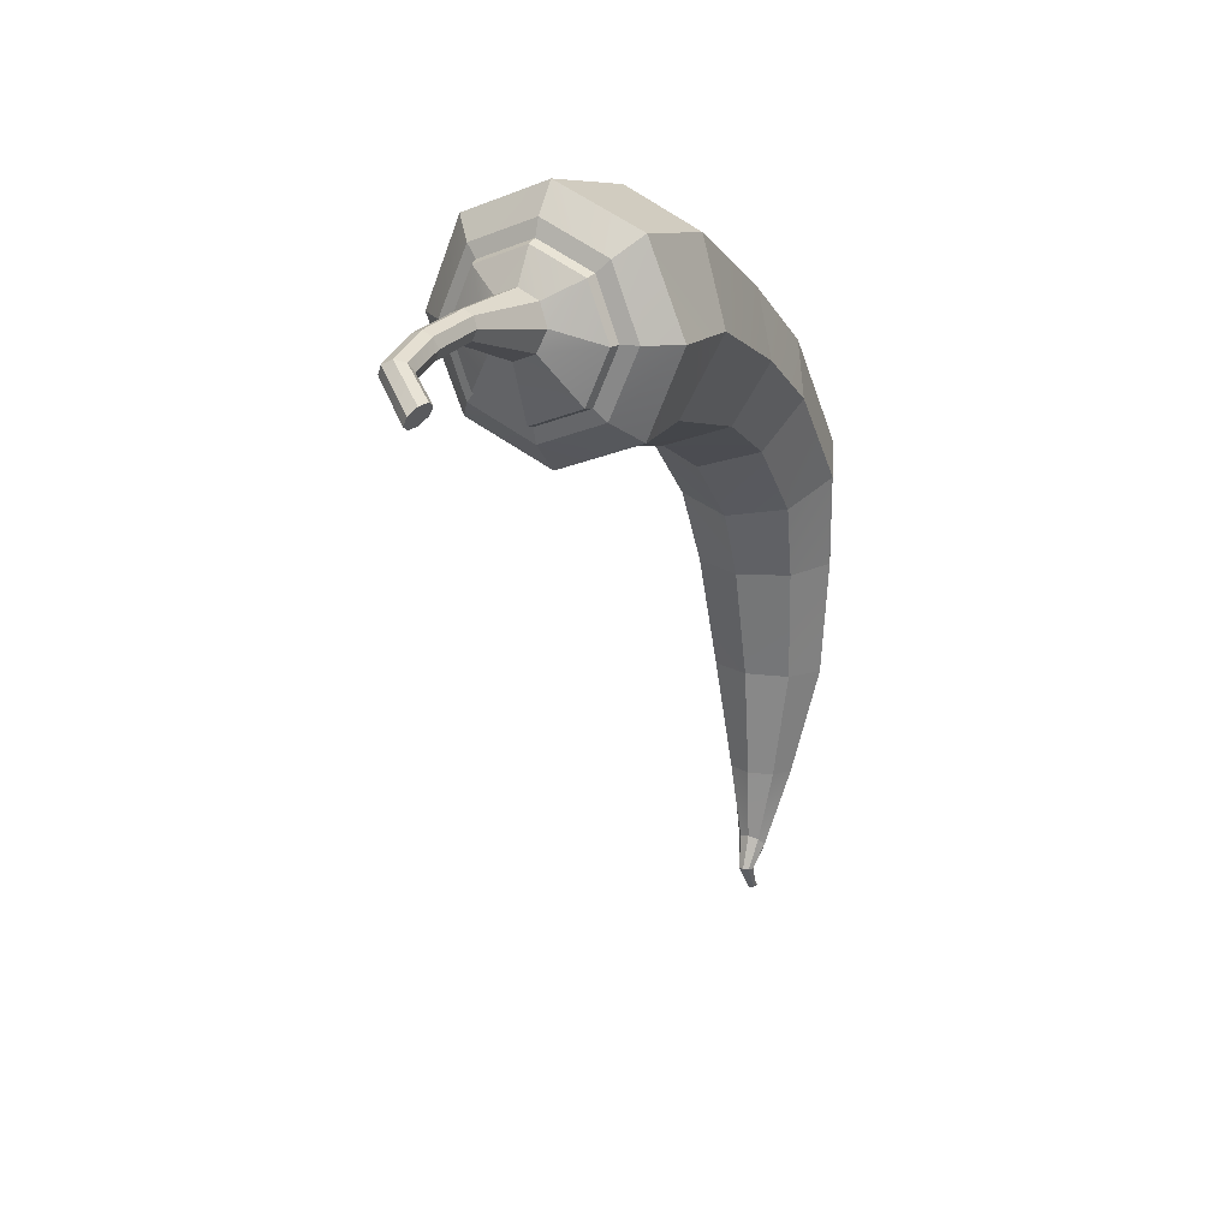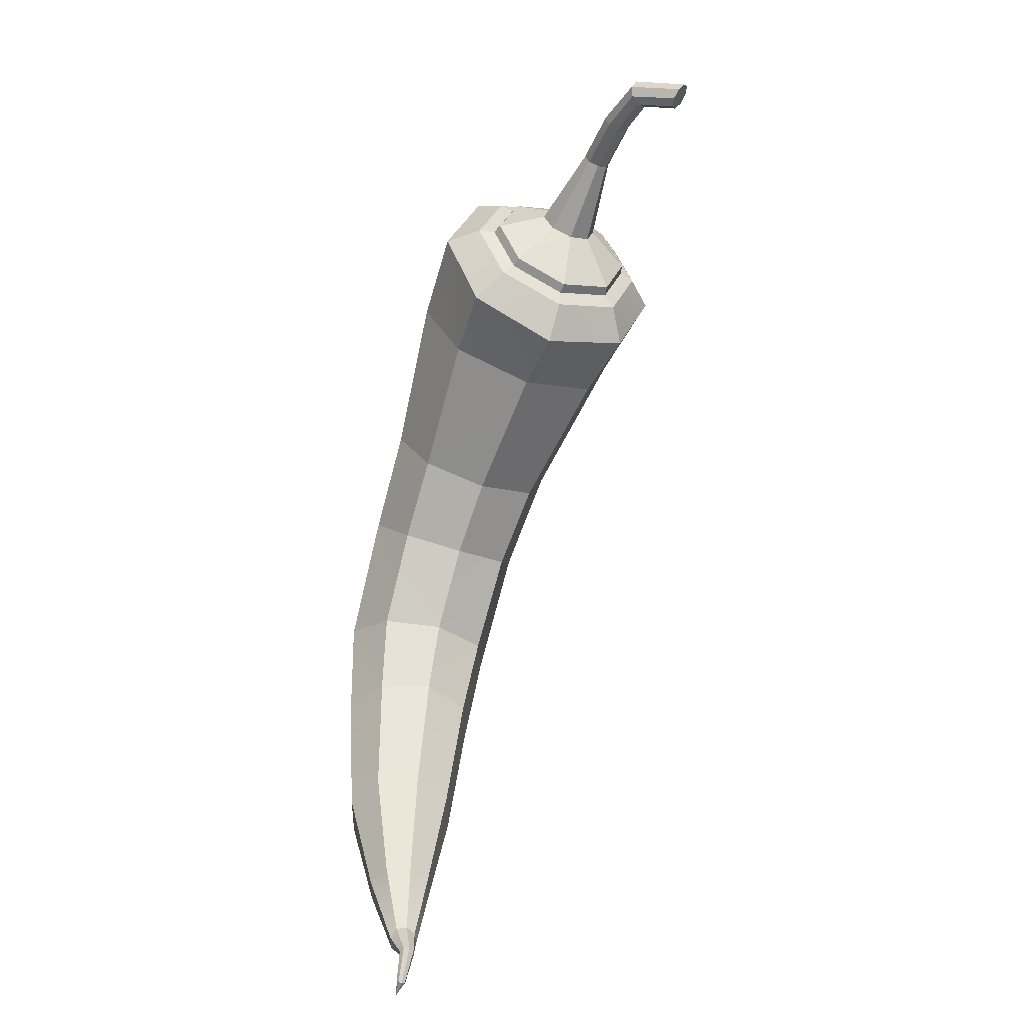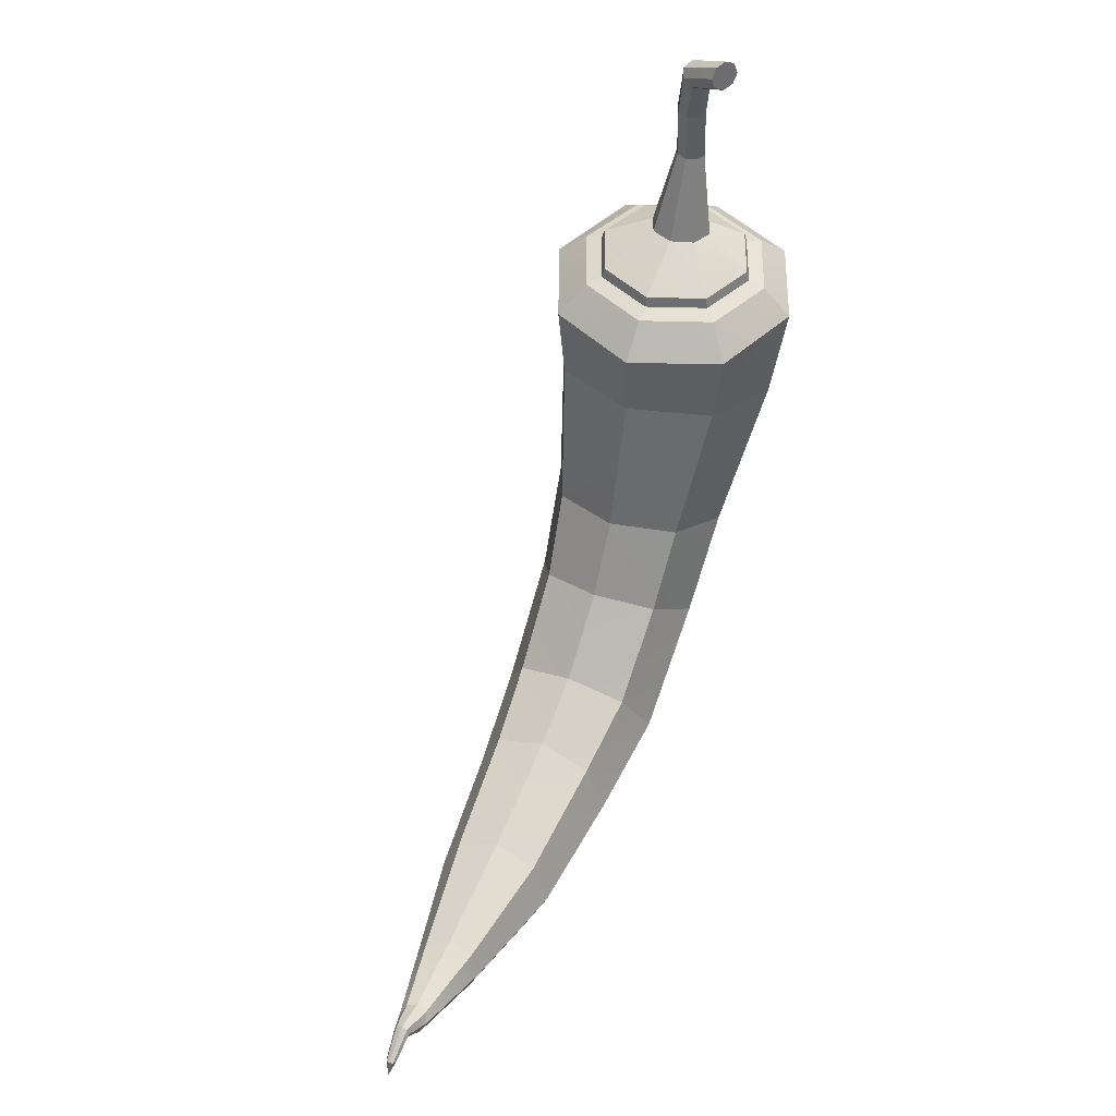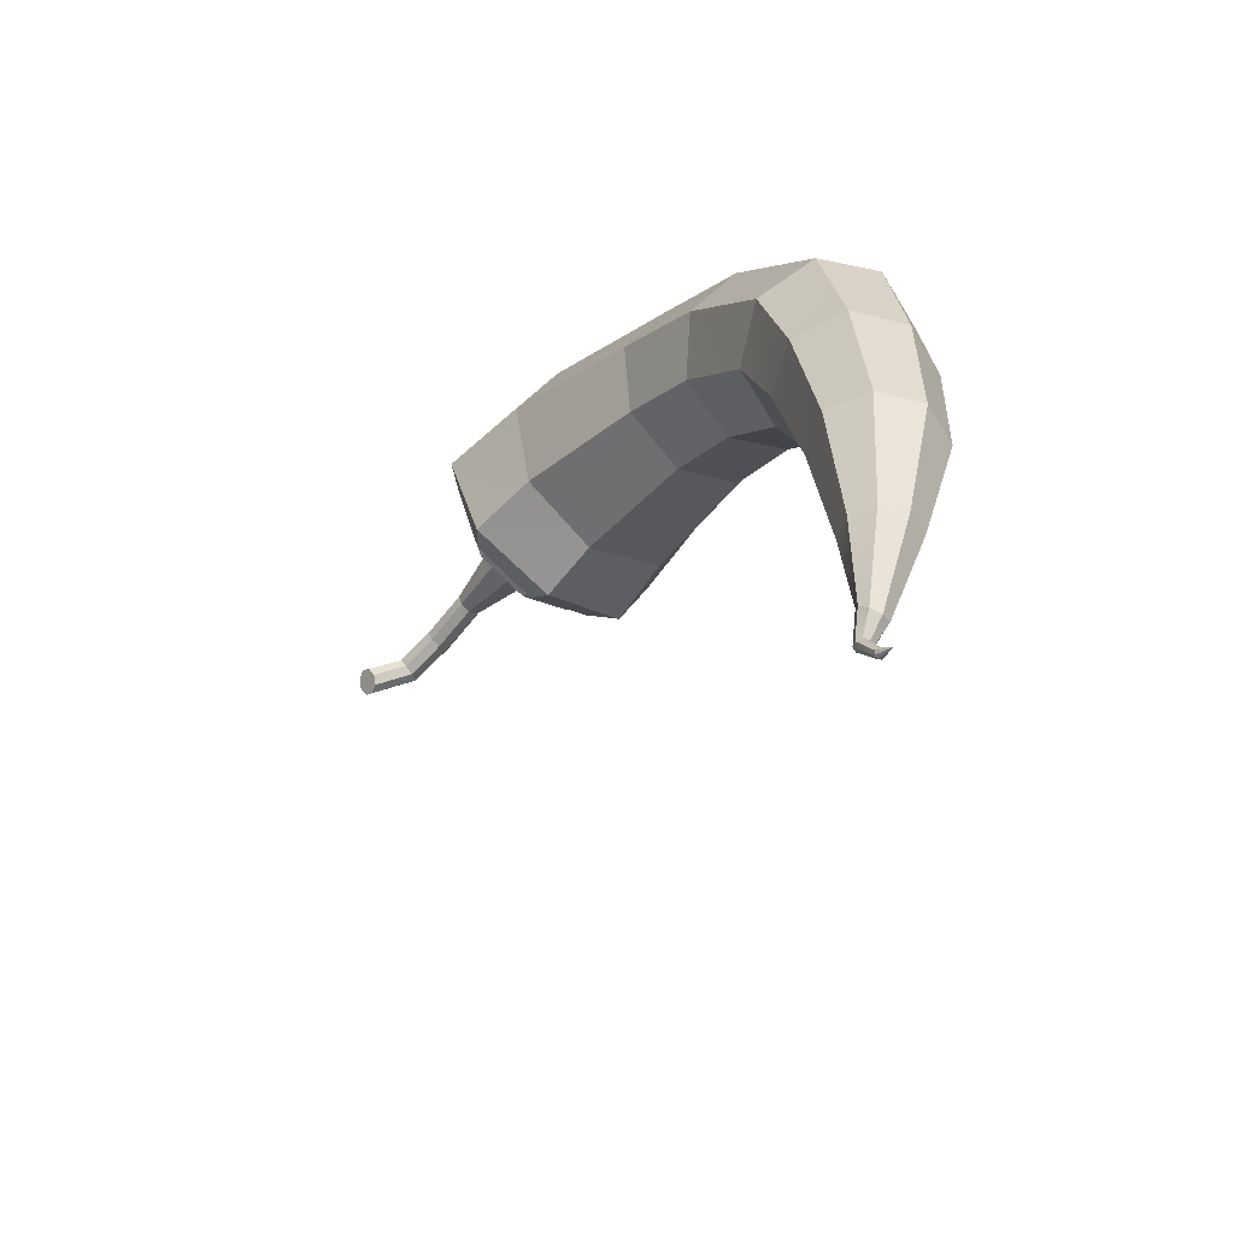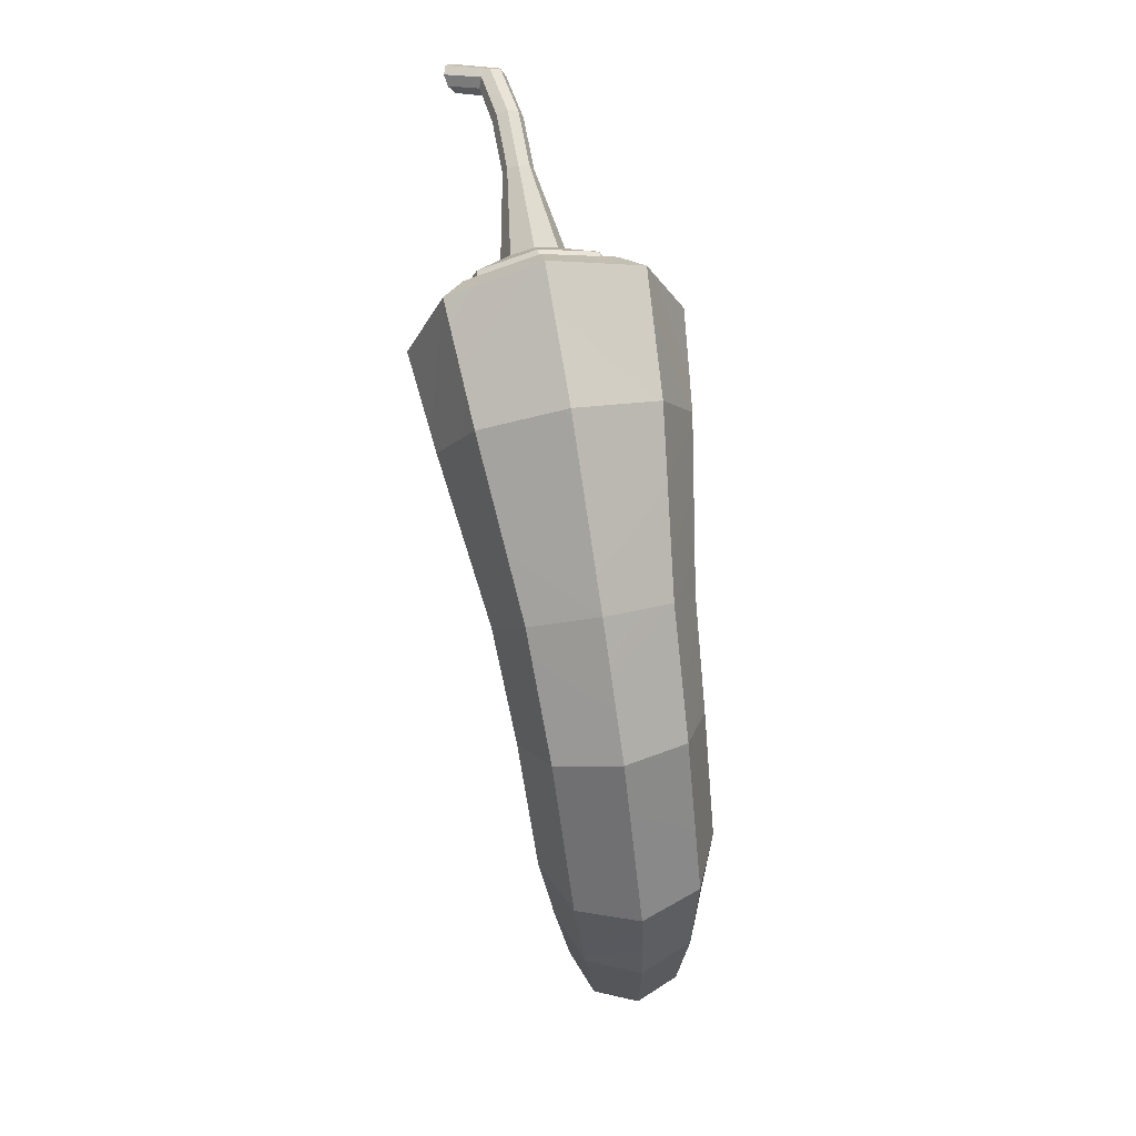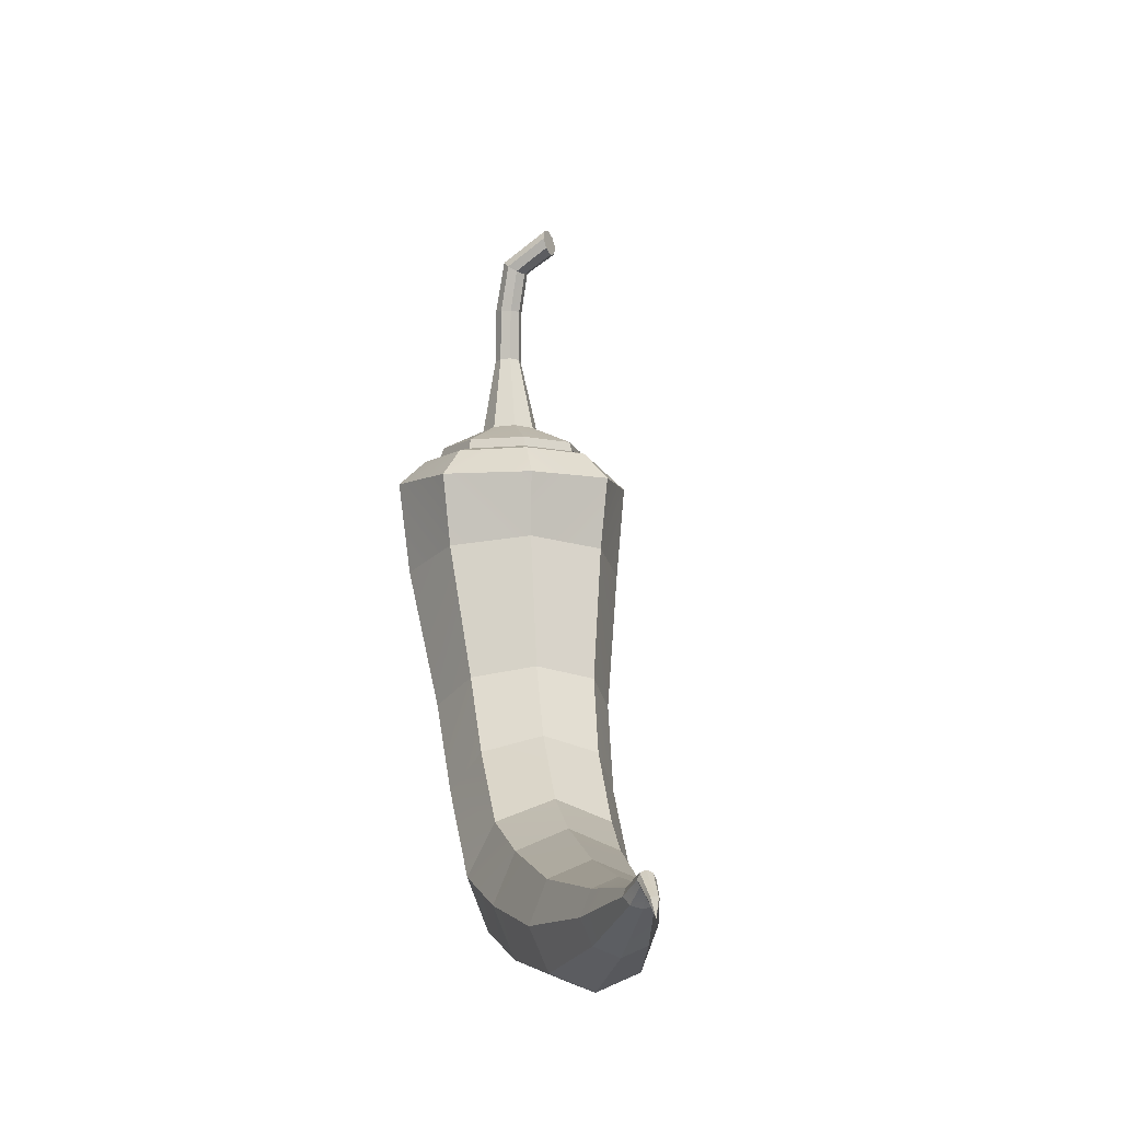
<metadata>
{"format":"obj","ext":"obj","renderer":"f3d","projection":"perspective","resolution":1024,"background":"white","views":[{"elev":20.6,"azim":-152.1,"up":"+Z"},{"elev":-46.6,"azim":158.1,"up":"+Z"},{"elev":50.1,"azim":-156.7,"up":"+Y"},{"elev":-55.7,"azim":-37.3,"up":"+Z"},{"elev":68.2,"azim":-10.0,"up":"+Z"},{"elev":-6.2,"azim":169.7,"up":"+Y"}]}
</metadata>
<code>
o Circle.003_Circle.012
v -0.102 0.319 0.1382
v -0.09408 0.2395 0.137
v -0.1289 0.2177 0.2183
v -0.1401 0.319 0.2303
v 0.1203 0.319 0.2303
v 0.1091 0.2177 0.2183
v 0.07422 0.2395 0.137
v 0.08214 0.319 0.1382
v -0.009928 0.319 0.3605
v -0.009928 0.1869 0.3332
v 0.07422 0.1959 0.2996
v 0.08214 0.319 0.3223
v -0.09408 0.1959 0.2996
v -0.102 0.319 0.3223
v -0.009928 0.319 0.1001
v -0.009928 0.2485 0.1033
v -0.009928 0.02663 0.2398
v 0.05729 0.03794 0.2144
v -0.105 0.06526 0.1529
v -0.07715 0.03794 0.2144
v -0.009928 0.1039 0.06608
v -0.07715 0.09257 0.09152
v 0.05729 0.09257 0.09152
v 0.08514 0.06526 0.1529
v 0.07864 -0.02912 0.09151
v 0.0527 0.01159 0.04391
v -0.009928 -0.08669 0.1588
v 0.0527 -0.06982 0.1391
v -0.0985 -0.02912 0.09151
v -0.07255 -0.06982 0.1391
v -0.009928 0.02845 0.0242
v -0.07255 0.01159 0.04391
v 0.05028 -0.1727 0.007771
v 0.07522 -0.1169 -0.01469
v -0.07013 -0.1727 0.007771
v -0.009928 -0.1959 0.01708
v -0.07013 -0.06102 -0.03716
v -0.09507 -0.1169 -0.01469
v 0.05028 -0.06102 -0.03716
v -0.009928 -0.03788 -0.04646
v -0.009928 -0.06735 -0.1195
v -0.0626 -0.08916 -0.1192
v 0.04274 -0.08916 -0.1192
v 0.04274 -0.1945 -0.118
v 0.06456 -0.1418 -0.1186
v -0.0626 -0.1945 -0.118
v -0.009928 -0.2163 -0.1178
v -0.08441 -0.1418 -0.1186
v 0.0511 -0.156 -0.2488
v 0.03322 -0.1131 -0.2436
v -0.009928 -0.2165 -0.2562
v 0.03322 -0.1988 -0.254
v -0.07096 -0.156 -0.2488
v -0.05308 -0.1988 -0.254
v -0.009928 -0.09538 -0.2414
v -0.05308 -0.1131 -0.2436
v -0.03498 -0.1185 -0.364
v -0.04535 -0.1433 -0.3671
v 0.0255 -0.1433 -0.3671
v 0.01512 -0.1185 -0.364
v -0.009928 -0.1785 -0.3714
v 0.01512 -0.1682 -0.3701
v -0.03498 -0.1682 -0.3701
v -0.009928 -0.1082 -0.3628
v 0.000796 -0.1152 -0.4442
v -0.009928 -0.1122 -0.441
v 0.000796 -0.1297 -0.46
v 0.005237 -0.1225 -0.4521
v -0.02065 -0.1297 -0.46
v -0.009928 -0.1327 -0.4633
v -0.02065 -0.1152 -0.4442
v -0.02509 -0.1225 -0.4521
v -0.01814 -0.108 -0.4776
v -0.01573 -0.1137 -0.4784
v -0.009928 -0.09982 -0.4765
v -0.01573 -0.1022 -0.4768
v -0.00412 -0.1022 -0.4768
v -0.00412 -0.1137 -0.4784
v -0.001715 -0.108 -0.4776
v -0.009928 -0.1161 -0.4787
v -0.00488 -0.1235 -0.5045
v -0.006358 -0.1215 -0.5074
v -0.009928 -0.1264 -0.5003
v -0.006358 -0.1255 -0.5016
v -0.01498 -0.1235 -0.5045
v -0.0135 -0.1255 -0.5016
v -0.009928 -0.1206 -0.5086
v -0.0135 -0.1215 -0.5074
v -0.009928 -0.1388 -0.513
v -0.1099 0.3461 0.2321
v -0.08061 0.3491 0.1615
v 0.06075 0.3491 0.1615
v 0.09003 0.3461 0.2321
v 0.06075 0.3431 0.3028
v -0.009928 0.3418 0.332
v -0.08061 0.3431 0.3028
v -0.009928 0.3503 0.1323
v 0.07267 0.3511 0.2321
v 0.04848 0.3486 0.2905
v -0.009928 0.3546 0.1496
v 0.04848 0.3536 0.1738
v -0.06833 0.3536 0.1738
v -0.06833 0.3486 0.2905
v -0.09253 0.3511 0.2321
v -0.009928 0.3475 0.3147
v -0.06624 0.3642 0.1759
v -0.009928 0.3652 0.1526
v -0.06624 0.3594 0.2884
v -0.08957 0.3618 0.2321
v 0.04639 0.3594 0.2884
v -0.009928 0.3584 0.3117
v 0.04639 0.3642 0.1759
v 0.06972 0.3618 0.2321
v 0.02175 0.3839 0.2473
v 0.01247 0.3803 0.2694
v -0.009928 0.3888 0.216
v 0.01247 0.3874 0.2252
v -0.03233 0.3874 0.2252
v -0.03233 0.3803 0.2694
v -0.0416 0.3839 0.2473
v -0.009928 0.3789 0.2786
v -0.02489 0.4702 0.2643
v -0.0205 0.4719 0.2538
v -0.009928 0.4678 0.2791
v -0.0205 0.4685 0.2747
v 0.005031 0.4702 0.2643
v 0.000649 0.4685 0.2747
v -0.009928 0.4725 0.2495
v 0.000649 0.4719 0.2538
v 0.000649 0.5309 0.271
v -0.009928 0.5315 0.2753
v 0.000649 0.5281 0.2504
v 0.005031 0.5295 0.2607
v -0.02489 0.5295 0.2607
v -0.0205 0.5281 0.2504
v -0.0205 0.5309 0.271
v -0.009928 0.5276 0.2462
v -0.02552 0.571 0.2433
v -0.01542 0.5731 0.2383
v -0.02724 0.5803 0.2623
v -0.03042 0.574 0.2532
v -0.007746 0.5882 0.2602
v -0.01785 0.5861 0.2652
v -0.006029 0.579 0.2412
v -0.00285 0.5852 0.2503
v -0.05779 0.6147 0.2394
v -0.06094 0.6037 0.2406
v -0.0454 0.6177 0.2225
v -0.05135 0.6204 0.2319
v -0.04655 0.597 0.218
v -0.04341 0.608 0.2168
v -0.05299 0.5913 0.2255
v -0.05895 0.594 0.2349
v -0.05217 0.6058 0.2287
f 2 4 1
f 5 7 8
f 9 11 12
f 3 14 4
f 16 1 15
f 8 16 15
f 12 6 5
f 13 9 14
f 17 11 10
f 3 20 13
f 16 22 2
f 23 16 7
f 18 6 11
f 13 17 10
f 2 19 3
f 24 7 6
f 25 23 24
f 27 18 17
f 19 30 20
f 21 32 22
f 26 21 23
f 28 24 18
f 20 27 17
f 22 29 19
f 28 34 25
f 35 27 30
f 37 29 32
f 25 39 26
f 27 33 28
f 38 30 29
f 40 32 31
f 26 40 31
f 41 37 40
f 39 41 40
f 33 45 34
f 46 36 35
f 42 38 37
f 34 43 39
f 36 44 33
f 48 35 38
f 45 50 43
f 47 52 44
f 53 46 48
f 55 42 41
f 43 55 41
f 44 49 45
f 54 47 46
f 56 48 42
f 57 53 56
f 49 60 50
f 51 62 52
f 58 54 53
f 64 56 55
f 50 64 55
f 52 59 49
f 63 51 54
f 60 66 64
f 62 68 59
f 69 61 63
f 71 58 57
f 59 65 60
f 61 67 62
f 72 63 58
f 66 57 64
f 72 74 69
f 66 76 71
f 77 66 65
f 78 68 67
f 69 80 70
f 71 73 72
f 79 65 68
f 80 67 70
f 79 82 77
f 80 84 78
f 85 74 73
f 87 76 75
f 77 87 75
f 78 81 79
f 86 80 74
f 88 73 76
f 86 89 83
f 88 89 85
f 81 89 82
f 83 89 84
f 85 89 86
f 87 89 88
f 82 89 87
f 84 89 81
f 4 91 1
f 92 5 8
f 94 9 12
f 14 90 4
f 1 97 15
f 97 8 15
f 93 12 5
f 9 96 14
f 93 99 94
f 97 101 92
f 102 97 91
f 103 90 96
f 94 105 95
f 92 98 93
f 104 91 90
f 105 96 95
f 2 3 4
f 5 6 7
f 9 10 11
f 3 13 14
f 16 2 1
f 8 7 16
f 12 11 6
f 13 10 9
f 17 18 11
f 3 19 20
f 16 21 22
f 23 21 16
f 18 24 6
f 13 20 17
f 2 22 19
f 24 23 7
f 25 26 23
f 27 28 18
f 19 29 30
f 21 31 32
f 26 31 21
f 28 25 24
f 20 30 27
f 22 32 29
f 28 33 34
f 35 36 27
f 37 38 29
f 25 34 39
f 27 36 33
f 38 35 30
f 40 37 32
f 26 39 40
f 41 42 37
f 39 43 41
f 33 44 45
f 46 47 36
f 42 48 38
f 34 45 43
f 36 47 44
f 48 46 35
f 45 49 50
f 47 51 52
f 53 54 46
f 55 56 42
f 43 50 55
f 44 52 49
f 54 51 47
f 56 53 48
f 57 58 53
f 49 59 60
f 51 61 62
f 58 63 54
f 64 57 56
f 50 60 64
f 52 62 59
f 63 61 51
f 60 65 66
f 62 67 68
f 69 70 61
f 71 72 58
f 59 68 65
f 61 70 67
f 72 69 63
f 66 71 57
f 72 73 74
f 66 75 76
f 77 75 66
f 78 79 68
f 69 74 80
f 71 76 73
f 79 77 65
f 80 78 67
f 79 81 82
f 80 83 84
f 85 86 74
f 87 88 76
f 77 82 87
f 78 84 81
f 86 83 80
f 88 85 73
f 4 90 91
f 92 93 5
f 94 95 9
f 14 96 90
f 1 91 97
f 97 92 8
f 93 94 12
f 9 95 96
f 93 98 99
f 97 100 101
f 102 100 97
f 103 104 90
f 94 99 105
f 92 101 98
f 104 102 91
f 105 103 96
f 106 100 102
f 108 104 103
f 99 111 105
f 101 113 98
f 109 102 104
f 111 103 105
f 98 110 99
f 100 112 101
f 114 110 113
f 116 112 107
f 106 116 107
f 108 120 109
f 115 111 110
f 117 113 112
f 109 118 106
f 111 119 108
f 120 123 118
f 121 125 119
f 126 115 114
f 128 117 116
f 118 128 116
f 119 122 120
f 127 121 115
f 129 114 117
f 127 131 124
f 129 133 126
f 134 123 122
f 131 125 124
f 126 130 127
f 128 132 129
f 135 128 123
f 136 122 125
f 138 137 135
f 136 141 134
f 130 143 131
f 144 133 132
f 134 138 135
f 131 140 136
f 145 130 133
f 139 132 137
f 146 140 143
f 148 142 145
f 139 151 144
f 138 150 139
f 140 153 141
f 149 143 142
f 151 145 144
f 141 152 138
f 153 154 152
f 146 154 147
f 148 154 149
f 150 154 151
f 152 154 150
f 147 154 153
f 149 154 146
f 151 154 148
f 106 107 100
f 108 109 104
f 99 110 111
f 101 112 113
f 109 106 102
f 111 108 103
f 98 113 110
f 100 107 112
f 114 115 110
f 116 117 112
f 106 118 116
f 108 119 120
f 115 121 111
f 117 114 113
f 109 120 118
f 111 121 119
f 120 122 123
f 121 124 125
f 126 127 115
f 128 129 117
f 118 123 128
f 119 125 122
f 127 124 121
f 129 126 114
f 127 130 131
f 129 132 133
f 134 135 123
f 131 136 125
f 126 133 130
f 128 137 132
f 135 137 128
f 136 134 122
f 138 139 137
f 136 140 141
f 130 142 143
f 144 145 133
f 134 141 138
f 131 143 140
f 145 142 130
f 139 144 132
f 146 147 140
f 148 149 142
f 139 150 151
f 138 152 150
f 140 147 153
f 149 146 143
f 151 148 145
f 141 153 152

</code>
